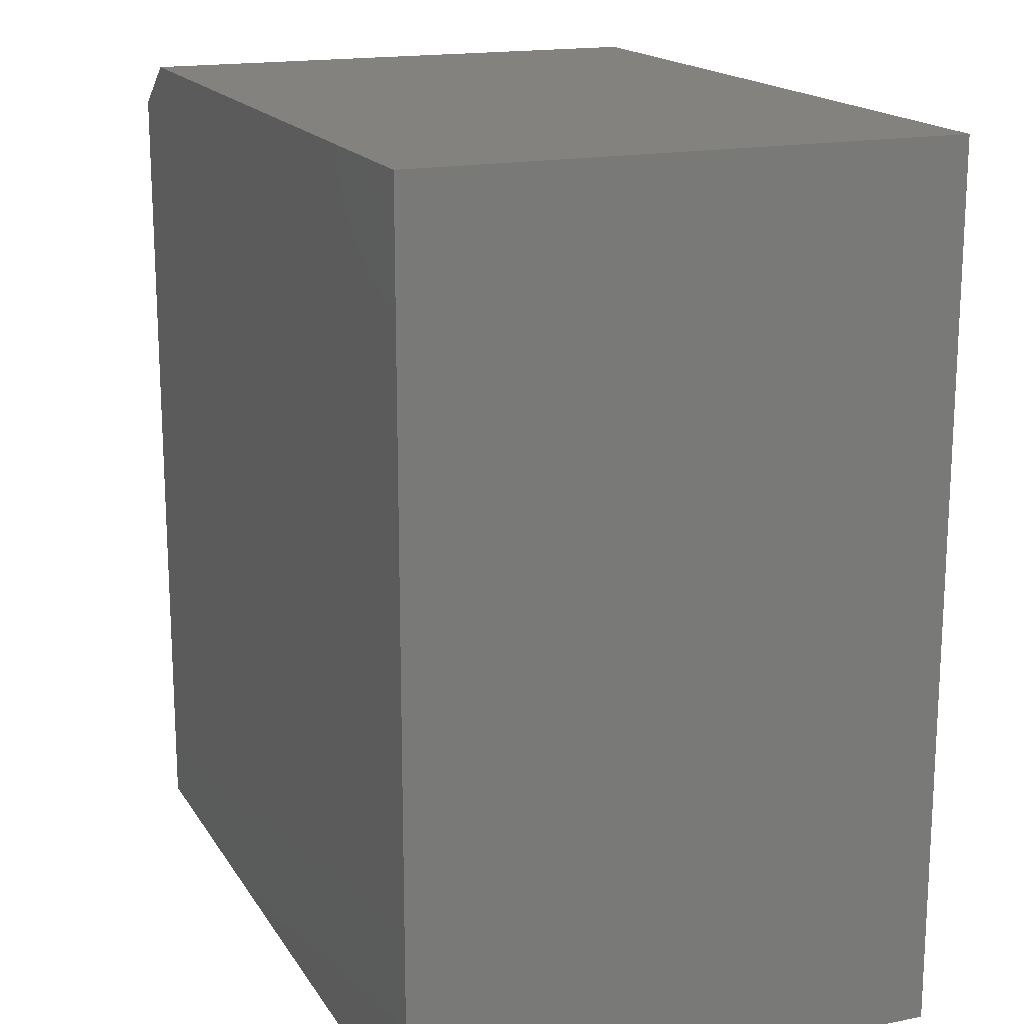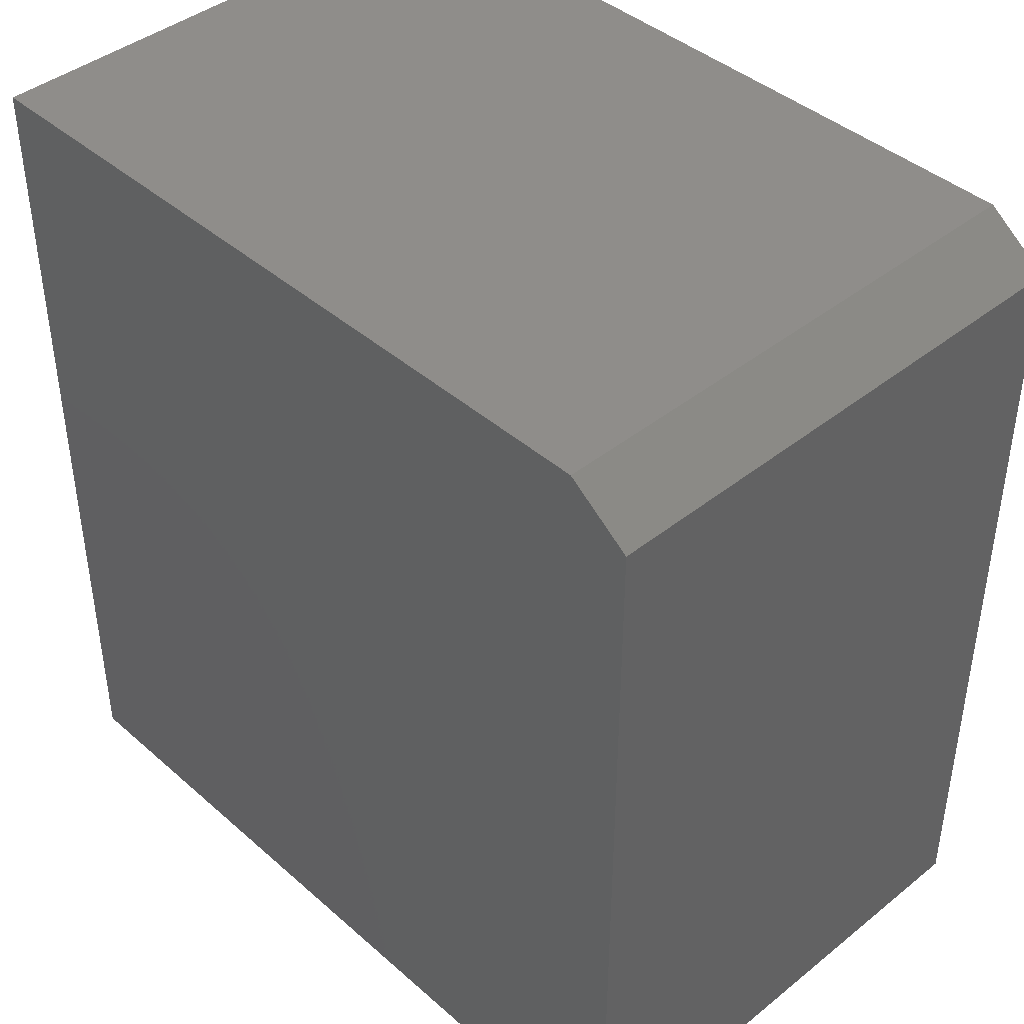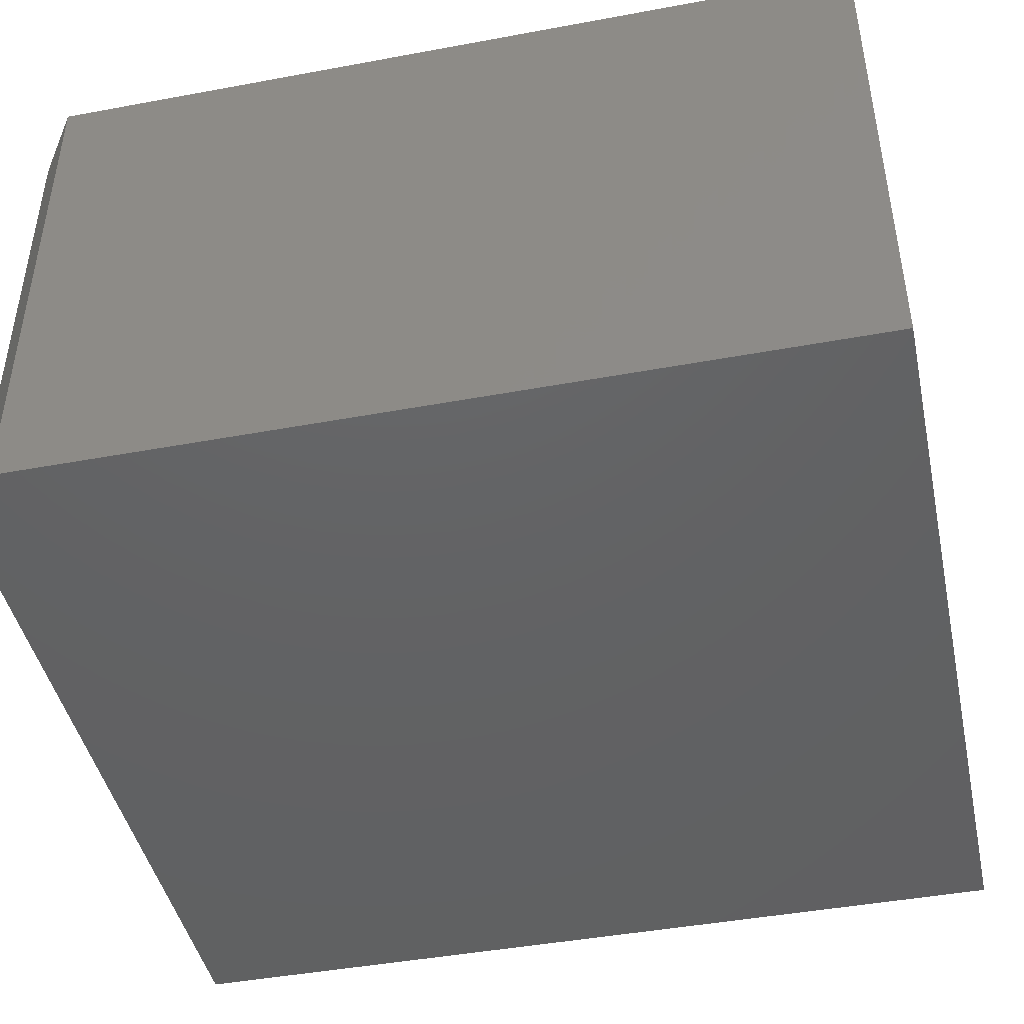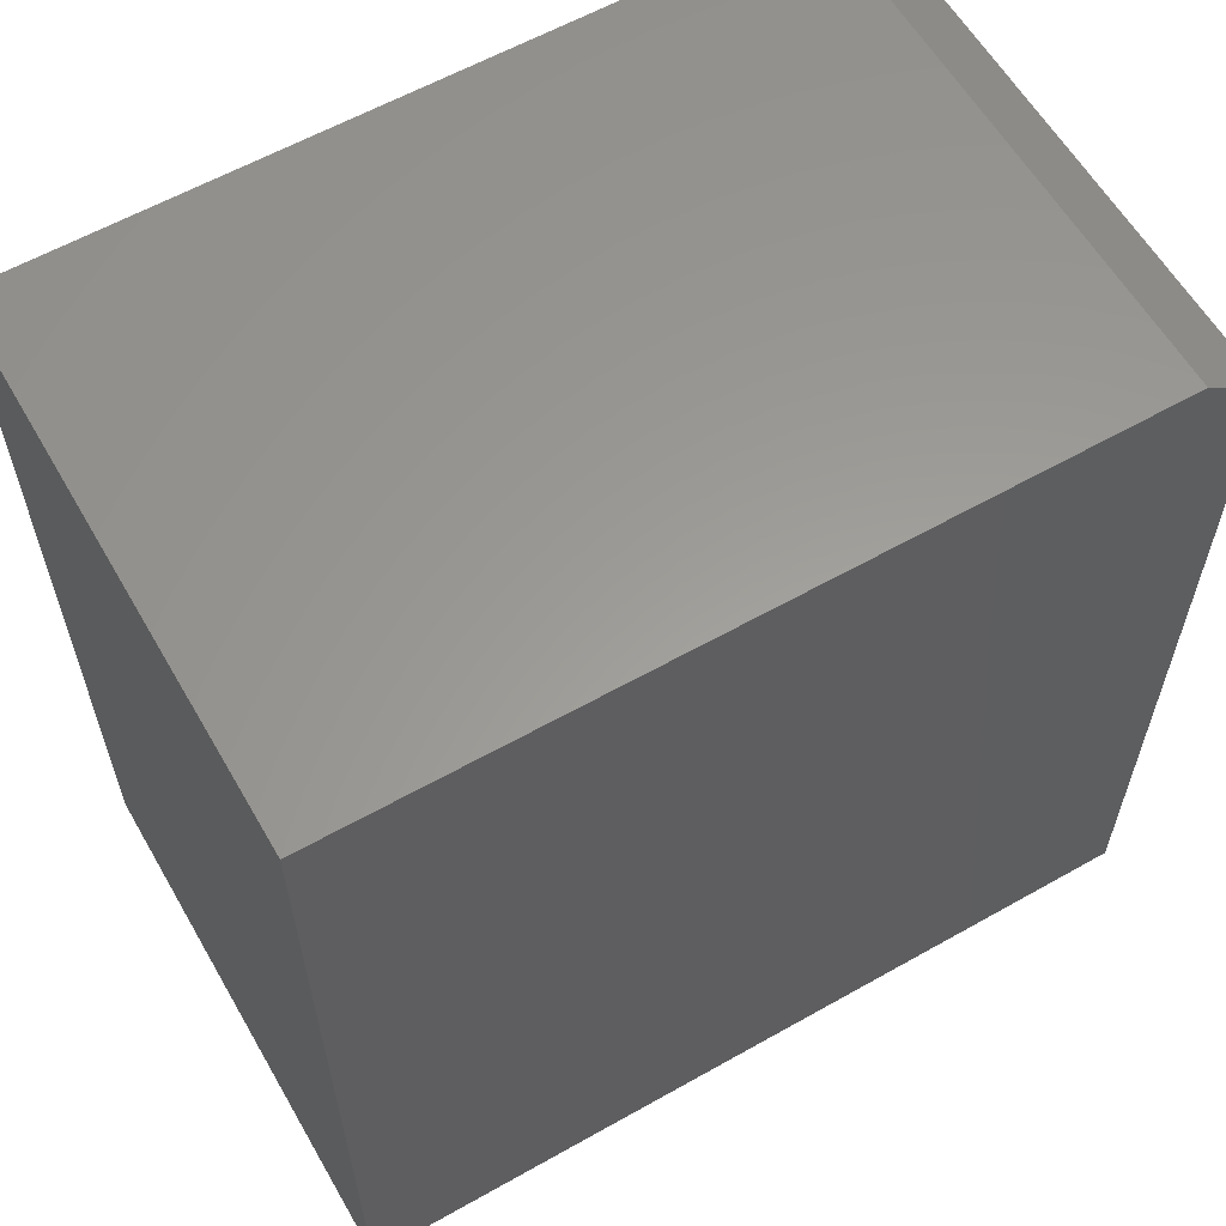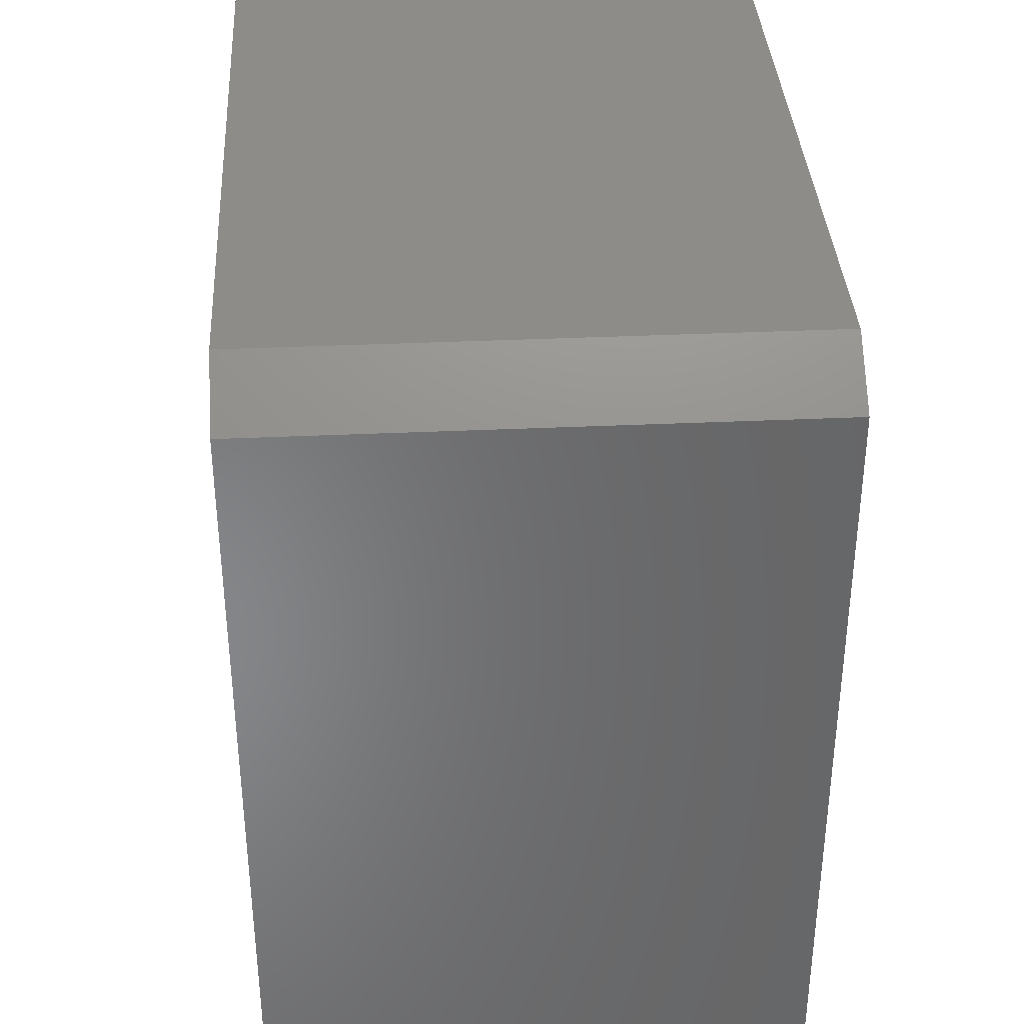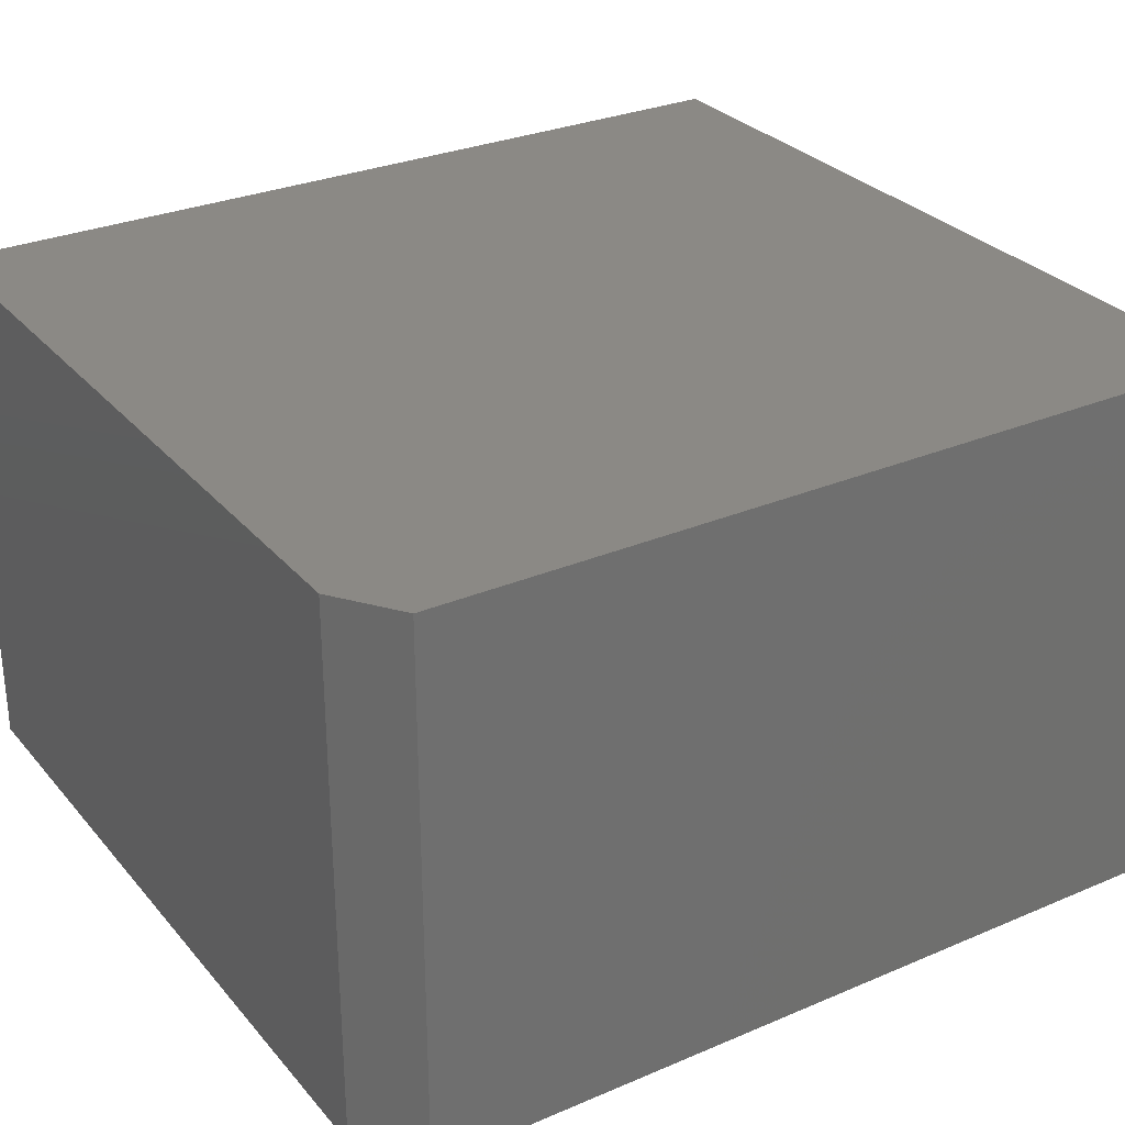
<metadata>
{"format":"stl","ext":"stl","renderer":"f3d","projection":"perspective","resolution":1024,"background":"white","views":[{"elev":17.0,"azim":68.0,"up":"+Y"},{"elev":42.1,"azim":-133.7,"up":"+Y"},{"elev":-44.5,"azim":-77.8,"up":"+Z"},{"elev":60.2,"azim":150.0,"up":"+Y"},{"elev":36.5,"azim":-93.4,"up":"+Y"},{"elev":29.3,"azim":-122.2,"up":"+Z"}]}
</metadata>
<code>
# stl→obj: 10 verts, 16 faces
v -0.6406 6.072e-18 0.1484
v -0.6406 3.183e-17 0.6124
v 0.01562 7.893e-17 0.1484
v 0.01562 1.047e-16 0.6124
v -0.6953 -0.03906 0.6124
v -0.6953 -0.03906 0.1484
v -0.6953 -0.75 0.6124
v -0.6953 -0.75 0.1484
v 0.01562 -0.75 0.6124
v 0.01562 -0.75 0.1484
f 1 2 3
f 3 2 4
f 5 6 7
f 7 6 8
f 7 9 5
f 5 9 4
f 5 4 2
f 10 8 3
f 3 8 6
f 3 6 1
f 5 2 6
f 6 2 1
f 8 10 7
f 7 10 9
f 3 4 10
f 10 4 9

</code>
